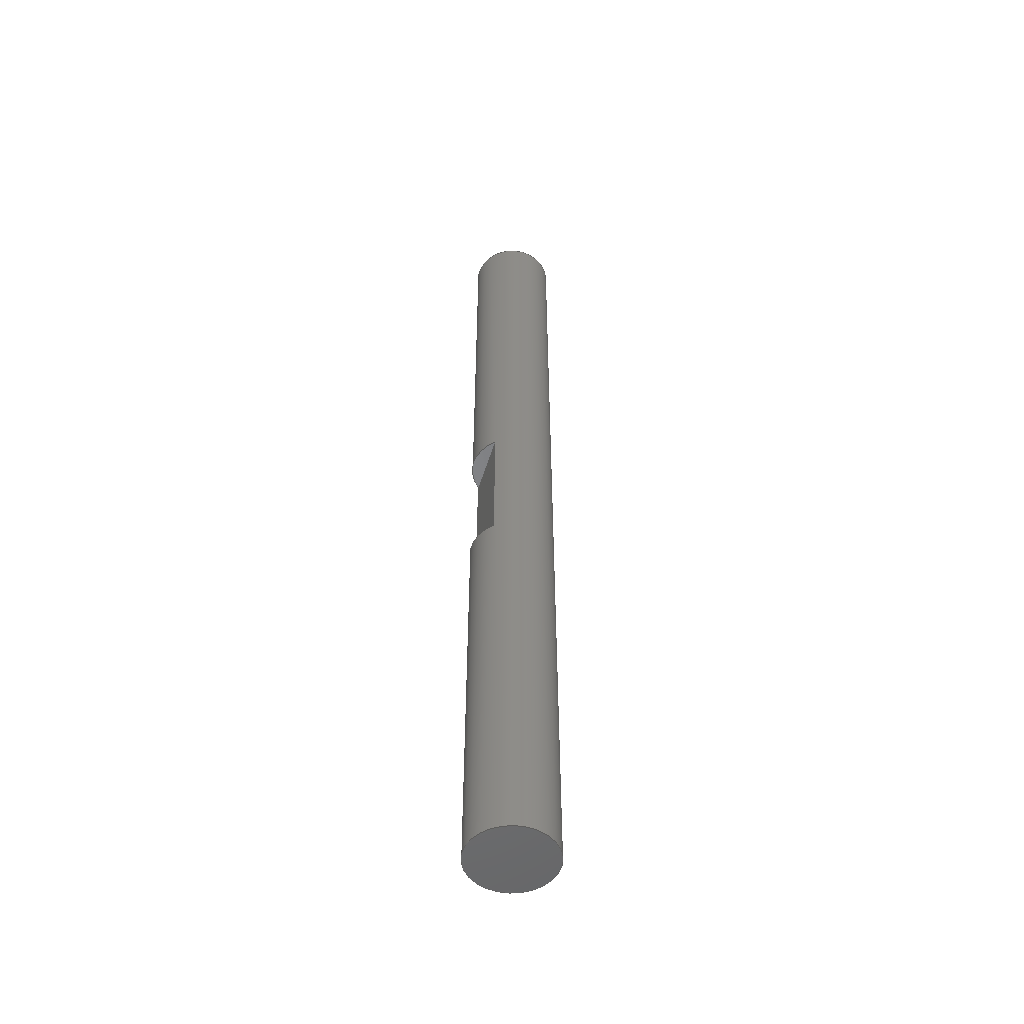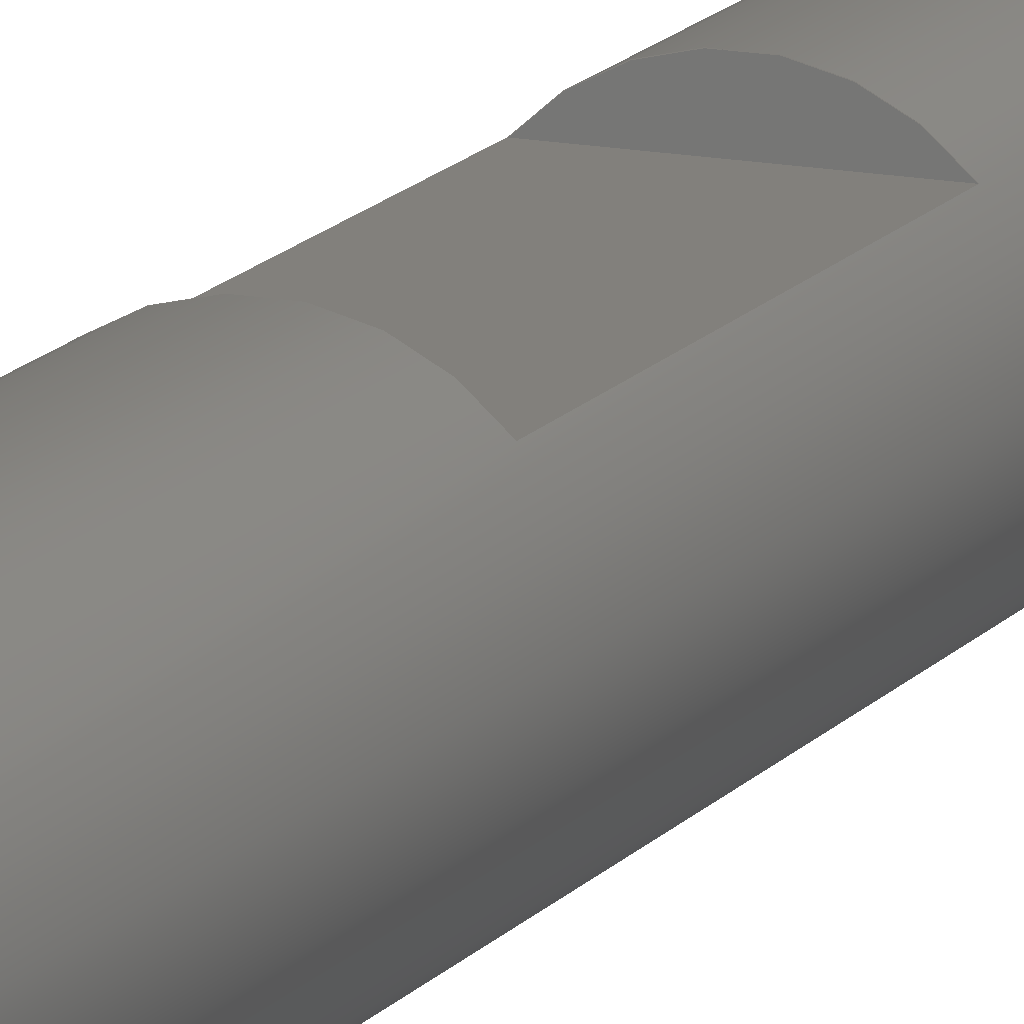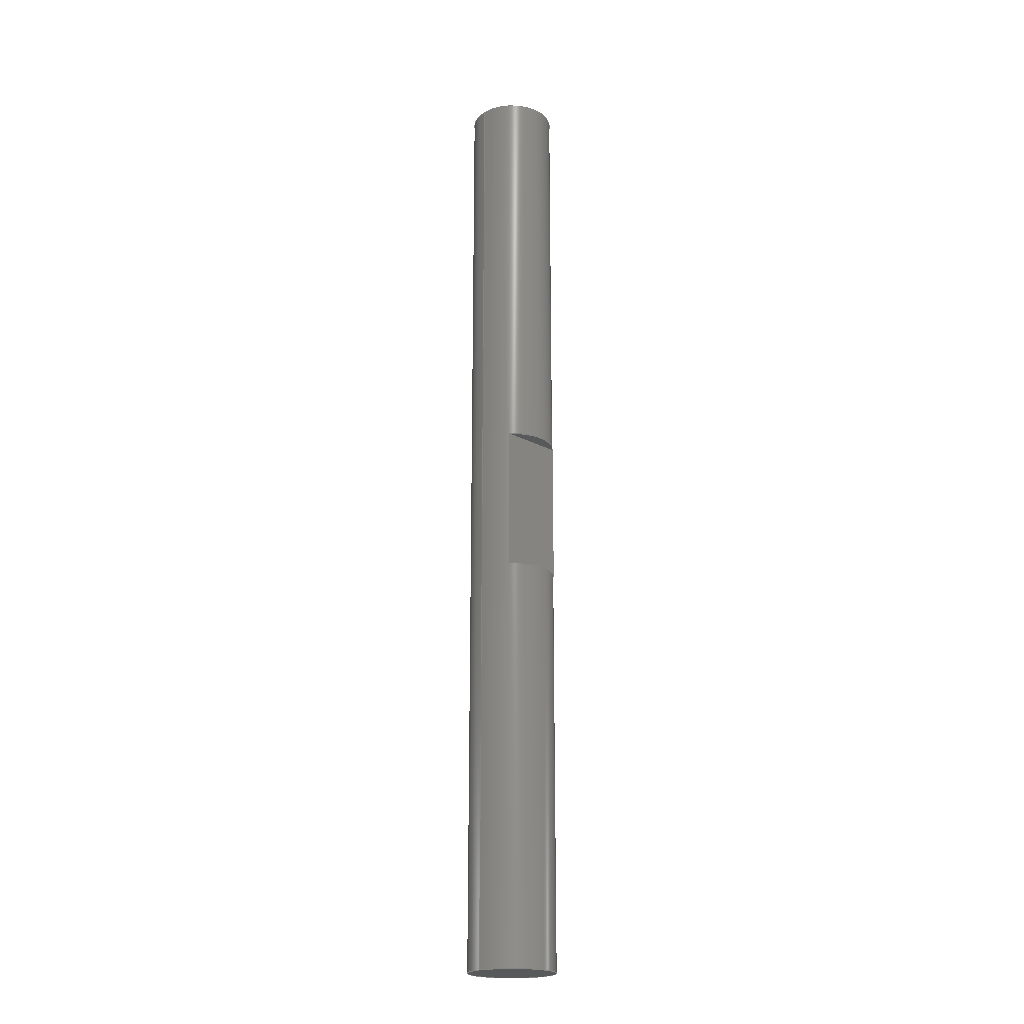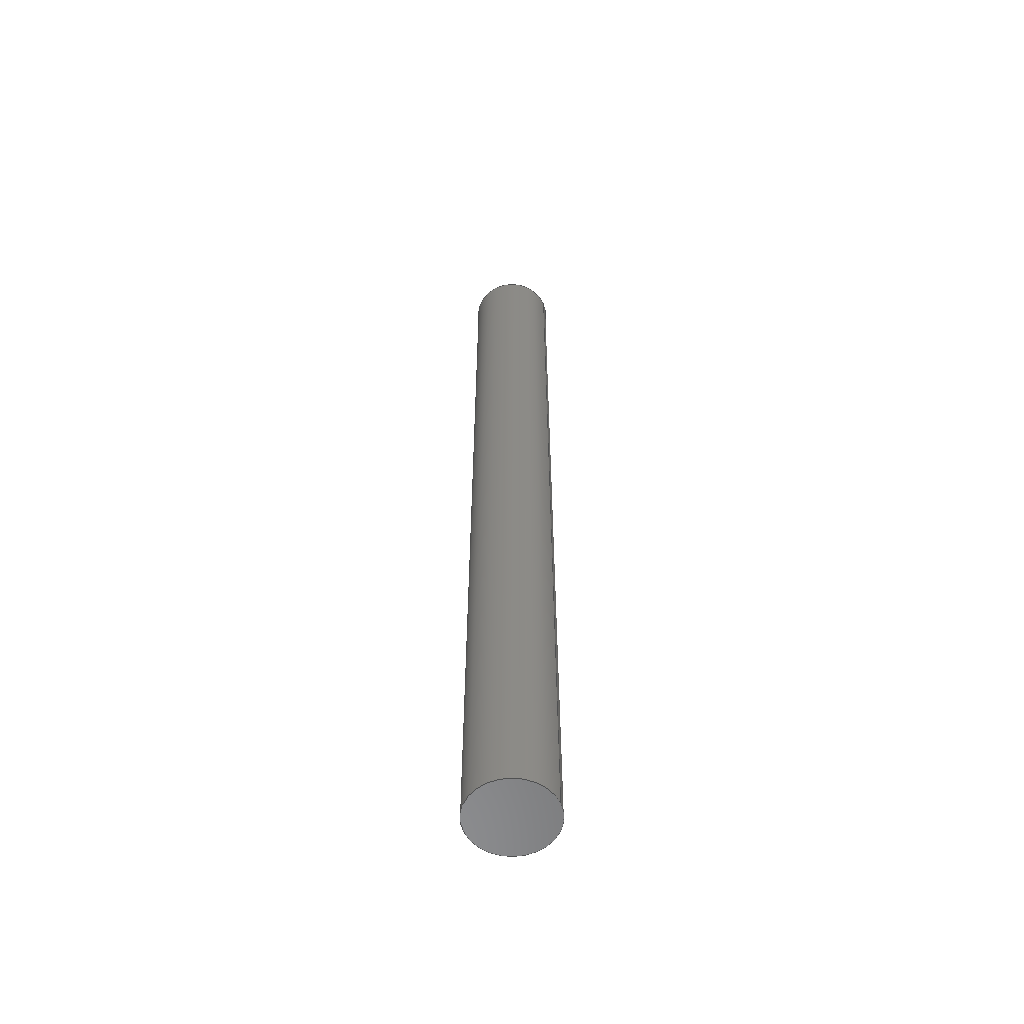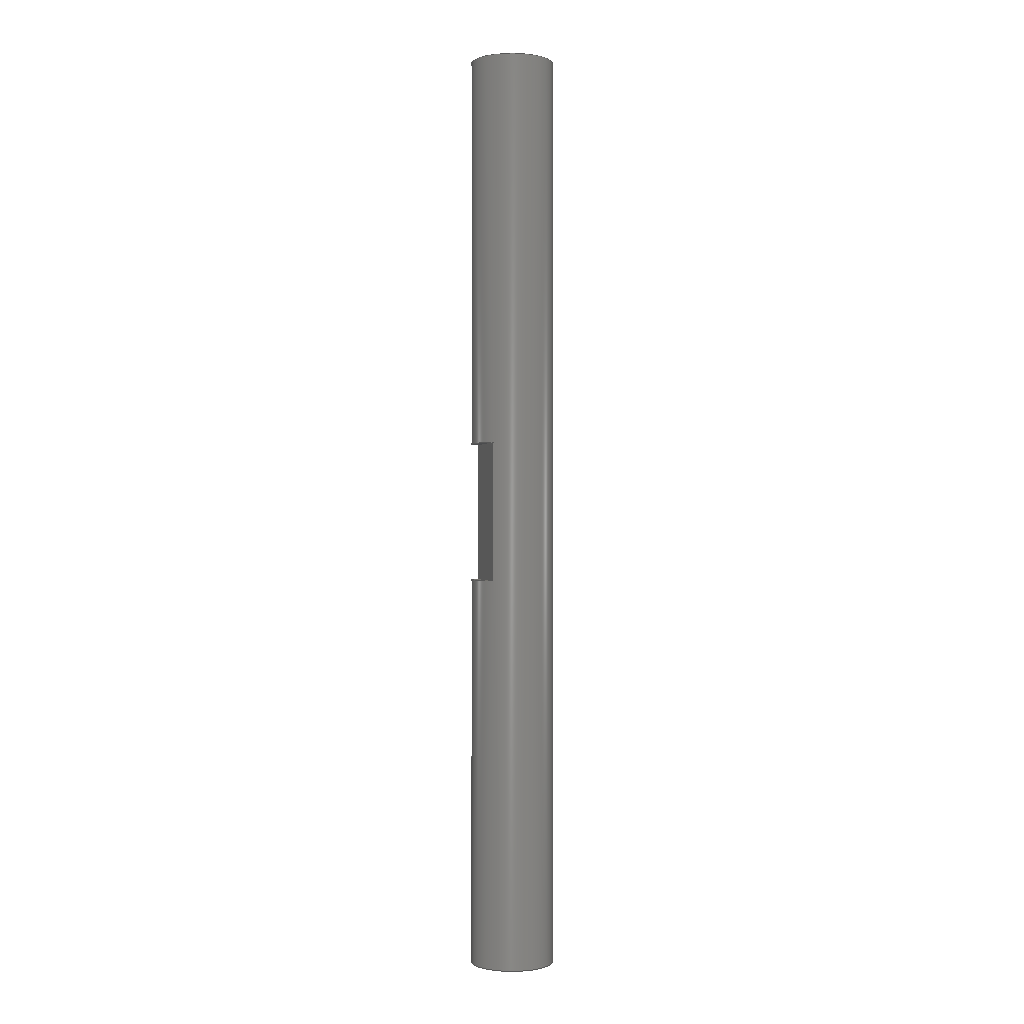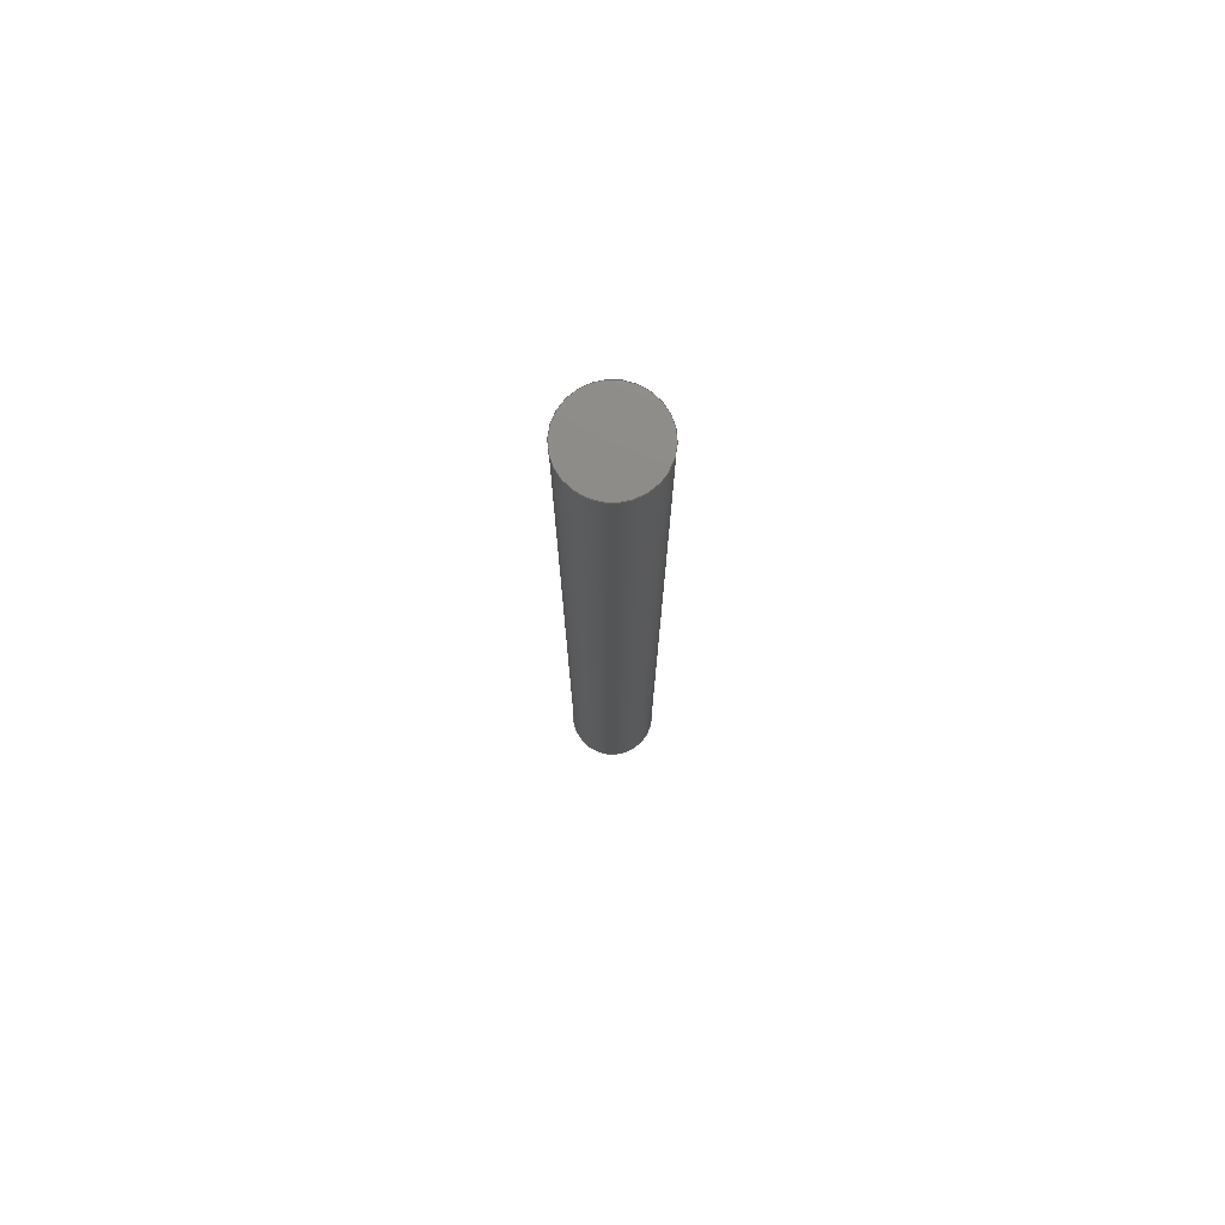
<metadata>
{"format":"step","ext":"step","renderer":"f3d","projection":"perspective","resolution":1024,"background":"white","views":[{"elev":-51.7,"azim":73.2,"up":"+Y"},{"elev":14.4,"azim":23.7,"up":"+Z"},{"elev":-20.6,"azim":-44.6,"up":"+Y"},{"elev":-57.7,"azim":-158.0,"up":"+Y"},{"elev":-0.3,"azim":74.9,"up":"+Y"},{"elev":76.1,"azim":154.3,"up":"+Y"}]}
</metadata>
<code>
ISO-10303-21;
DATA;
#1=MECHANICAL_DESIGN_GEOMETRIC_PRESENTATION_REPRESENTATION('',(#4),#155);
#2=SHAPE_REPRESENTATION_RELATIONSHIP('SRR','None',#162,#3);
#3=ADVANCED_BREP_SHAPE_REPRESENTATION('',(#5),#154);
#4=STYLED_ITEM('',(#172),#5);
#5=MANIFOLD_SOLID_BREP('Body1',#79);
#6=FACE_BOUND('',#19,.T.);
#7=CYLINDRICAL_SURFACE('',#100,0.3);
#8=FACE_OUTER_BOUND('',#14,.T.);
#9=FACE_OUTER_BOUND('',#15,.T.);
#10=FACE_OUTER_BOUND('',#16,.T.);
#11=FACE_OUTER_BOUND('',#17,.T.);
#12=FACE_OUTER_BOUND('',#18,.T.);
#13=FACE_OUTER_BOUND('',#20,.T.);
#14=EDGE_LOOP('',(#50,#51));
#15=EDGE_LOOP('',(#52,#53,#54,#55));
#16=EDGE_LOOP('',(#56,#57));
#17=EDGE_LOOP('',(#58));
#18=EDGE_LOOP('',(#59,#60,#61,#62));
#19=EDGE_LOOP('',(#63,#64,#65,#66));
#20=EDGE_LOOP('',(#67));
#21=LINE('',#135,#26);
#22=LINE('',#138,#27);
#23=LINE('',#140,#28);
#24=LINE('',#141,#29);
#25=LINE('',#150,#30);
#26=VECTOR('',#109,1);
#27=VECTOR('',#112,1);
#28=VECTOR('',#113,1);
#29=VECTOR('',#114,1);
#30=VECTOR('',#127,0.3);
#31=CIRCLE('',#94,0.3);
#32=CIRCLE('',#97,0.3);
#33=CIRCLE('',#99,0.3);
#34=CIRCLE('',#101,0.3);
#35=VERTEX_POINT('',#132);
#36=VERTEX_POINT('',#133);
#37=VERTEX_POINT('',#137);
#38=VERTEX_POINT('',#139);
#39=VERTEX_POINT('',#145);
#40=VERTEX_POINT('',#148);
#41=EDGE_CURVE('',#35,#36,#31,.T.);
#42=EDGE_CURVE('',#36,#35,#21,.T.);
#43=EDGE_CURVE('',#36,#37,#22,.T.);
#44=EDGE_CURVE('',#38,#35,#23,.T.);
#45=EDGE_CURVE('',#38,#37,#24,.T.);
#46=EDGE_CURVE('',#37,#38,#32,.T.);
#47=EDGE_CURVE('',#39,#39,#33,.T.);
#48=EDGE_CURVE('',#40,#40,#34,.T.);
#49=EDGE_CURVE('',#40,#39,#25,.T.);
#50=ORIENTED_EDGE('',*,*,#41,.F.);
#51=ORIENTED_EDGE('',*,*,#42,.F.);
#52=ORIENTED_EDGE('',*,*,#43,.F.);
#53=ORIENTED_EDGE('',*,*,#42,.T.);
#54=ORIENTED_EDGE('',*,*,#44,.F.);
#55=ORIENTED_EDGE('',*,*,#45,.T.);
#56=ORIENTED_EDGE('',*,*,#46,.F.);
#57=ORIENTED_EDGE('',*,*,#45,.F.);
#58=ORIENTED_EDGE('',*,*,#47,.T.);
#59=ORIENTED_EDGE('',*,*,#48,.F.);
#60=ORIENTED_EDGE('',*,*,#49,.T.);
#61=ORIENTED_EDGE('',*,*,#47,.F.);
#62=ORIENTED_EDGE('',*,*,#49,.F.);
#63=ORIENTED_EDGE('',*,*,#41,.T.);
#64=ORIENTED_EDGE('',*,*,#43,.T.);
#65=ORIENTED_EDGE('',*,*,#46,.T.);
#66=ORIENTED_EDGE('',*,*,#44,.T.);
#67=ORIENTED_EDGE('',*,*,#48,.T.);
#68=PLANE('',#93);
#69=PLANE('',#95);
#70=PLANE('',#96);
#71=PLANE('',#98);
#72=PLANE('',#102);
#73=ADVANCED_FACE('',(#8),#68,.T.);
#74=ADVANCED_FACE('',(#9),#69,.F.);
#75=ADVANCED_FACE('',(#10),#70,.F.);
#76=ADVANCED_FACE('',(#11),#71,.F.);
#77=ADVANCED_FACE('',(#12,#6),#7,.T.);
#78=ADVANCED_FACE('',(#13),#72,.T.);
#79=CLOSED_SHELL('',(#73,#74,#75,#76,#77,#78));
#80=DERIVED_UNIT_ELEMENT(#82,1);
#81=DERIVED_UNIT_ELEMENT(#157,3);
#82=(
MASS_UNIT()
NAMED_UNIT(*)
SI_UNIT(.KILO.,.GRAM.)
);
#83=DERIVED_UNIT((#80,#81));
#84=MEASURE_REPRESENTATION_ITEM('density measure',
POSITIVE_RATIO_MEASURE(2700),#83);
#85=PROPERTY_DEFINITION_REPRESENTATION(#90,#87);
#86=PROPERTY_DEFINITION_REPRESENTATION(#91,#88);
#87=REPRESENTATION('material name',(#89),#154);
#88=REPRESENTATION('density',(#84),#154);
#89=DESCRIPTIVE_REPRESENTATION_ITEM('Aluminum','Aluminum');
#90=PROPERTY_DEFINITION('material property','material name',#164);
#91=PROPERTY_DEFINITION('material property','density of part',#164);
#92=AXIS2_PLACEMENT_3D('placement',#130,#103,#104);
#93=AXIS2_PLACEMENT_3D('',#131,#105,#106);
#94=AXIS2_PLACEMENT_3D('',#134,#107,#108);
#95=AXIS2_PLACEMENT_3D('',#136,#110,#111);
#96=AXIS2_PLACEMENT_3D('',#142,#115,#116);
#97=AXIS2_PLACEMENT_3D('',#143,#117,#118);
#98=AXIS2_PLACEMENT_3D('',#144,#119,#120);
#99=AXIS2_PLACEMENT_3D('',#146,#121,#122);
#100=AXIS2_PLACEMENT_3D('',#147,#123,#124);
#101=AXIS2_PLACEMENT_3D('',#149,#125,#126);
#102=AXIS2_PLACEMENT_3D('',#151,#128,#129);
#103=DIRECTION('axis',(0,0,1));
#104=DIRECTION('refdir',(1,0,0));
#105=DIRECTION('center_axis',(0,1,0));
#106=DIRECTION('ref_axis',(1,0,0));
#107=DIRECTION('center_axis',(0,-1,0));
#108=DIRECTION('ref_axis',(1,0,0));
#109=DIRECTION('',(1,0,0));
#110=DIRECTION('center_axis',(0,0,-1));
#111=DIRECTION('ref_axis',(-1,0,0));
#112=DIRECTION('',(0,1,0));
#113=DIRECTION('',(0,-1,0));
#114=DIRECTION('',(-1,0,0));
#115=DIRECTION('center_axis',(0,1,0));
#116=DIRECTION('ref_axis',(1,0,0));
#117=DIRECTION('center_axis',(0,1,0));
#118=DIRECTION('ref_axis',(1,0,0));
#119=DIRECTION('center_axis',(0,1,0));
#120=DIRECTION('ref_axis',(1,0,0));
#121=DIRECTION('center_axis',(0,-1,0));
#122=DIRECTION('ref_axis',(1,0,0));
#123=DIRECTION('center_axis',(0,1,0));
#124=DIRECTION('ref_axis',(1,0,0));
#125=DIRECTION('center_axis',(0,1,0));
#126=DIRECTION('ref_axis',(1,0,0));
#127=DIRECTION('',(0,-1,0));
#128=DIRECTION('center_axis',(0,1,0));
#129=DIRECTION('ref_axis',(1,0,0));
#130=CARTESIAN_POINT('',(0,0,0));
#131=CARTESIAN_POINT('Origin',(0,-0.5,0.25));
#132=CARTESIAN_POINT('',(0.2236,-0.5,0.2));
#133=CARTESIAN_POINT('',(-0.2236,-0.5,0.2));
#134=CARTESIAN_POINT('Origin',(0,-0.5,0));
#135=CARTESIAN_POINT('',(-0.2236,-0.5,0.2));
#136=CARTESIAN_POINT('Origin',(0.2236,0,0.2));
#137=CARTESIAN_POINT('',(-0.2236,0.5,0.2));
#138=CARTESIAN_POINT('',(-0.2236,0,0.2));
#139=CARTESIAN_POINT('',(0.2236,0.5,0.2));
#140=CARTESIAN_POINT('',(0.2236,0,0.2));
#141=CARTESIAN_POINT('',(-0.2236,0.5,0.2));
#142=CARTESIAN_POINT('Origin',(0,0.5,0.25));
#143=CARTESIAN_POINT('Origin',(0,0.5,0));
#144=CARTESIAN_POINT('Origin',(0,-3.3,0));
#145=CARTESIAN_POINT('',(-0.3,-3.3,3.674e-17));
#146=CARTESIAN_POINT('Origin',(0,-3.3,0));
#147=CARTESIAN_POINT('Origin',(0,0,0));
#148=CARTESIAN_POINT('',(-0.3,3.3,3.674e-17));
#149=CARTESIAN_POINT('Origin',(0,3.3,0));
#150=CARTESIAN_POINT('',(-0.3,0,3.674e-17));
#151=CARTESIAN_POINT('Origin',(0,3.3,0));
#152=UNCERTAINTY_MEASURE_WITH_UNIT(LENGTH_MEASURE(0.001),#156,
'DISTANCE_ACCURACY_VALUE',
'Maximum model space distance between geometric entities at asserted c
onnectivities');
#153=UNCERTAINTY_MEASURE_WITH_UNIT(LENGTH_MEASURE(0.001),#156,
'DISTANCE_ACCURACY_VALUE',
'Maximum model space distance between geometric entities at asserted c
onnectivities');
#154=(
GEOMETRIC_REPRESENTATION_CONTEXT(3)
GLOBAL_UNCERTAINTY_ASSIGNED_CONTEXT((#152))
GLOBAL_UNIT_ASSIGNED_CONTEXT((#156,#158,#159))
REPRESENTATION_CONTEXT('','3D')
);
#155=(
GEOMETRIC_REPRESENTATION_CONTEXT(3)
GLOBAL_UNCERTAINTY_ASSIGNED_CONTEXT((#153))
GLOBAL_UNIT_ASSIGNED_CONTEXT((#156,#158,#159))
REPRESENTATION_CONTEXT('','3D')
);
#156=(
LENGTH_UNIT()
NAMED_UNIT(*)
SI_UNIT(.CENTI.,.METRE.)
);
#157=(
LENGTH_UNIT()
NAMED_UNIT(*)
SI_UNIT($,.METRE.)
);
#158=(
NAMED_UNIT(*)
PLANE_ANGLE_UNIT()
SI_UNIT($,.RADIAN.)
);
#159=(
NAMED_UNIT(*)
SI_UNIT($,.STERADIAN.)
SOLID_ANGLE_UNIT()
);
#160=SHAPE_DEFINITION_REPRESENTATION(#161,#162);
#161=PRODUCT_DEFINITION_SHAPE('',$,#164);
#162=SHAPE_REPRESENTATION('',(#92),#154);
#163=PRODUCT_DEFINITION_CONTEXT('part definition',#168,'design');
#164=PRODUCT_DEFINITION('P14-CRANK SHAFT','P14-CRANK SHAFT',#165,#163);
#165=PRODUCT_DEFINITION_FORMATION('',$,#170);
#166=PRODUCT_RELATED_PRODUCT_CATEGORY('P14-CRANK SHAFT',
'P14-CRANK SHAFT',(#170));
#167=APPLICATION_PROTOCOL_DEFINITION('international standard',
'automotive_design',2009,#168);
#168=APPLICATION_CONTEXT(
'Core Data for Automotive Mechanical Design Process');
#169=PRODUCT_CONTEXT('part definition',#168,'mechanical');
#170=PRODUCT('P14-CRANK SHAFT','P14-CRANK SHAFT',$,(#169));
#171=PRESENTATION_STYLE_ASSIGNMENT((#173));
#172=PRESENTATION_STYLE_ASSIGNMENT((#174));
#173=SURFACE_STYLE_USAGE(.BOTH.,#175);
#174=SURFACE_STYLE_USAGE(.BOTH.,#176);
#175=SURFACE_SIDE_STYLE('',(#177));
#176=SURFACE_SIDE_STYLE('',(#178));
#177=SURFACE_STYLE_FILL_AREA(#179);
#178=SURFACE_STYLE_FILL_AREA(#180);
#179=FILL_AREA_STYLE('Aluminum - Satin',(#181));
#180=FILL_AREA_STYLE('Steel - Satin',(#182));
#181=FILL_AREA_STYLE_COLOUR('Aluminum - Satin',#183);
#182=FILL_AREA_STYLE_COLOUR('Steel - Satin',#184);
#183=COLOUR_RGB('Aluminum - Satin',0.9608,0.9608,0.9647);
#184=COLOUR_RGB('Steel - Satin',0.6275,0.6275,0.6275);
ENDSEC;
END-ISO-10303-21;

</code>
